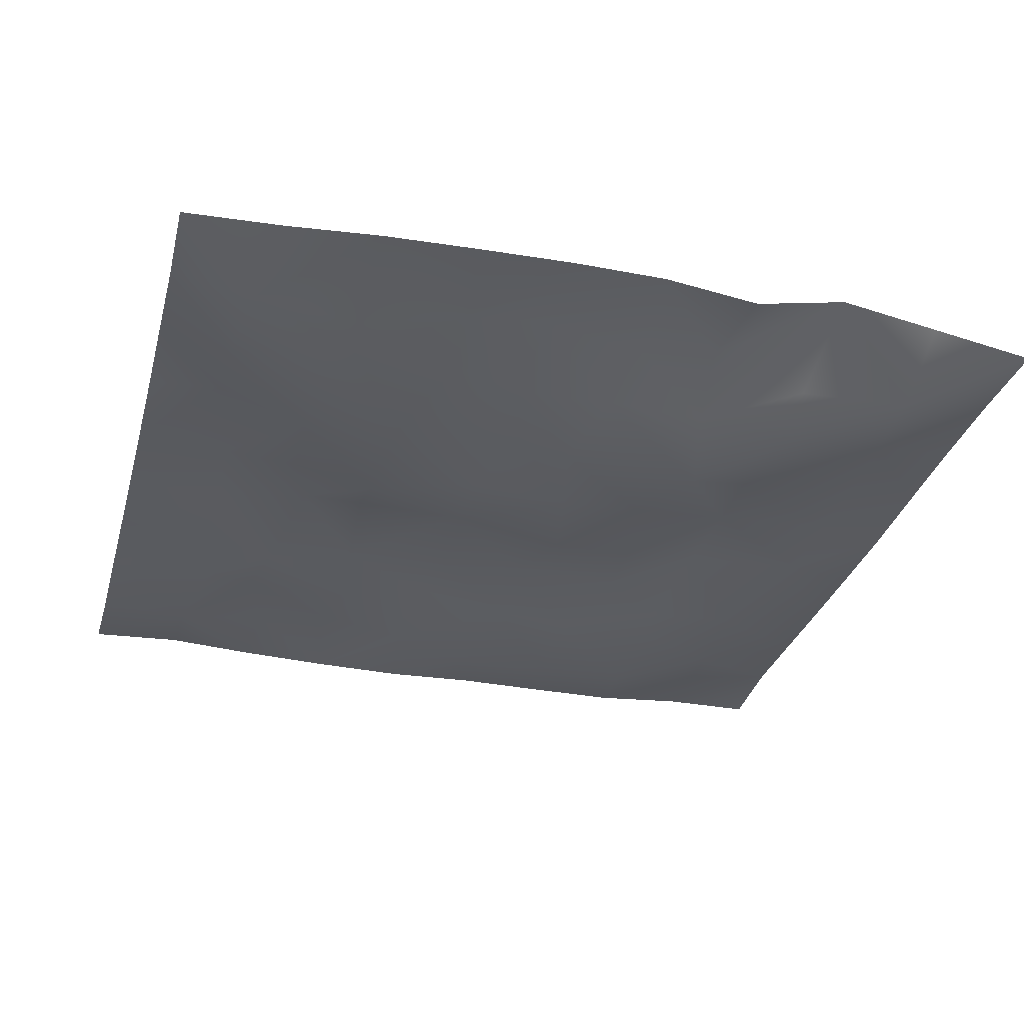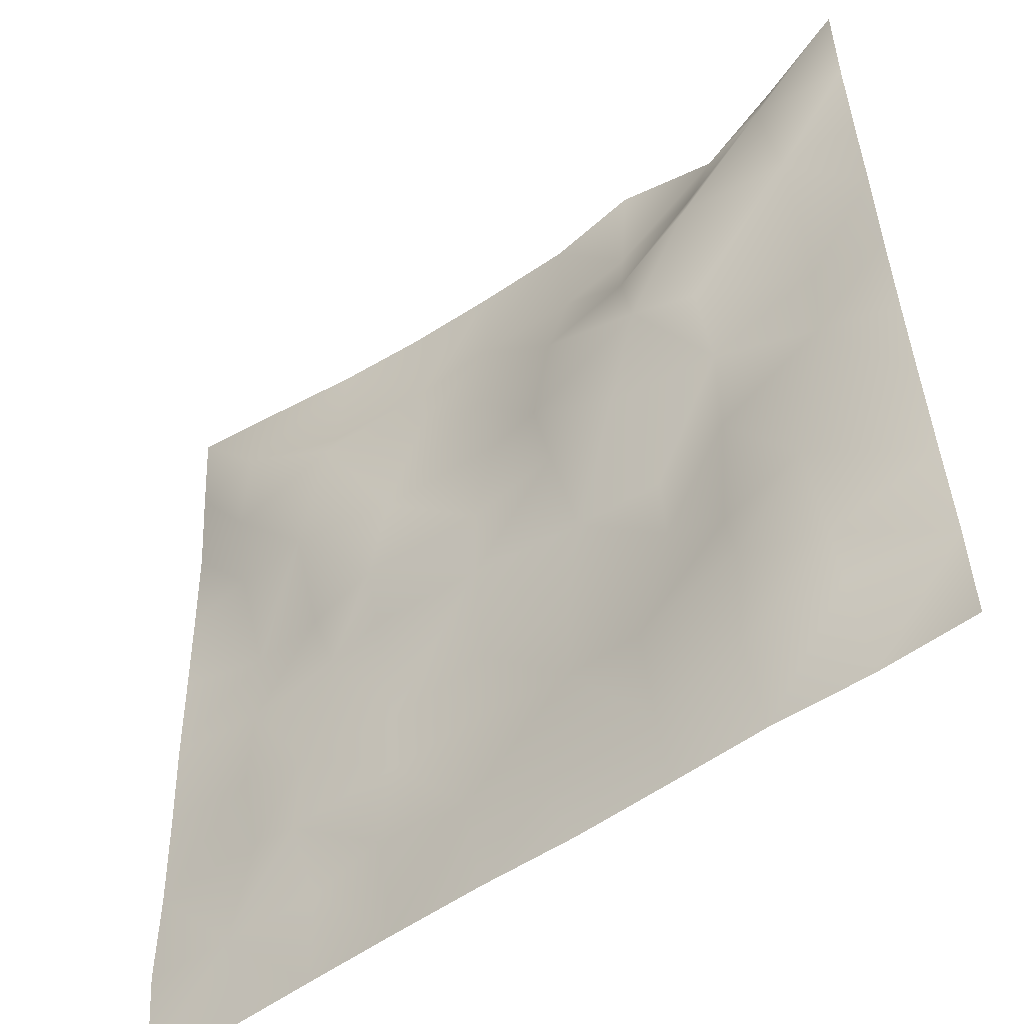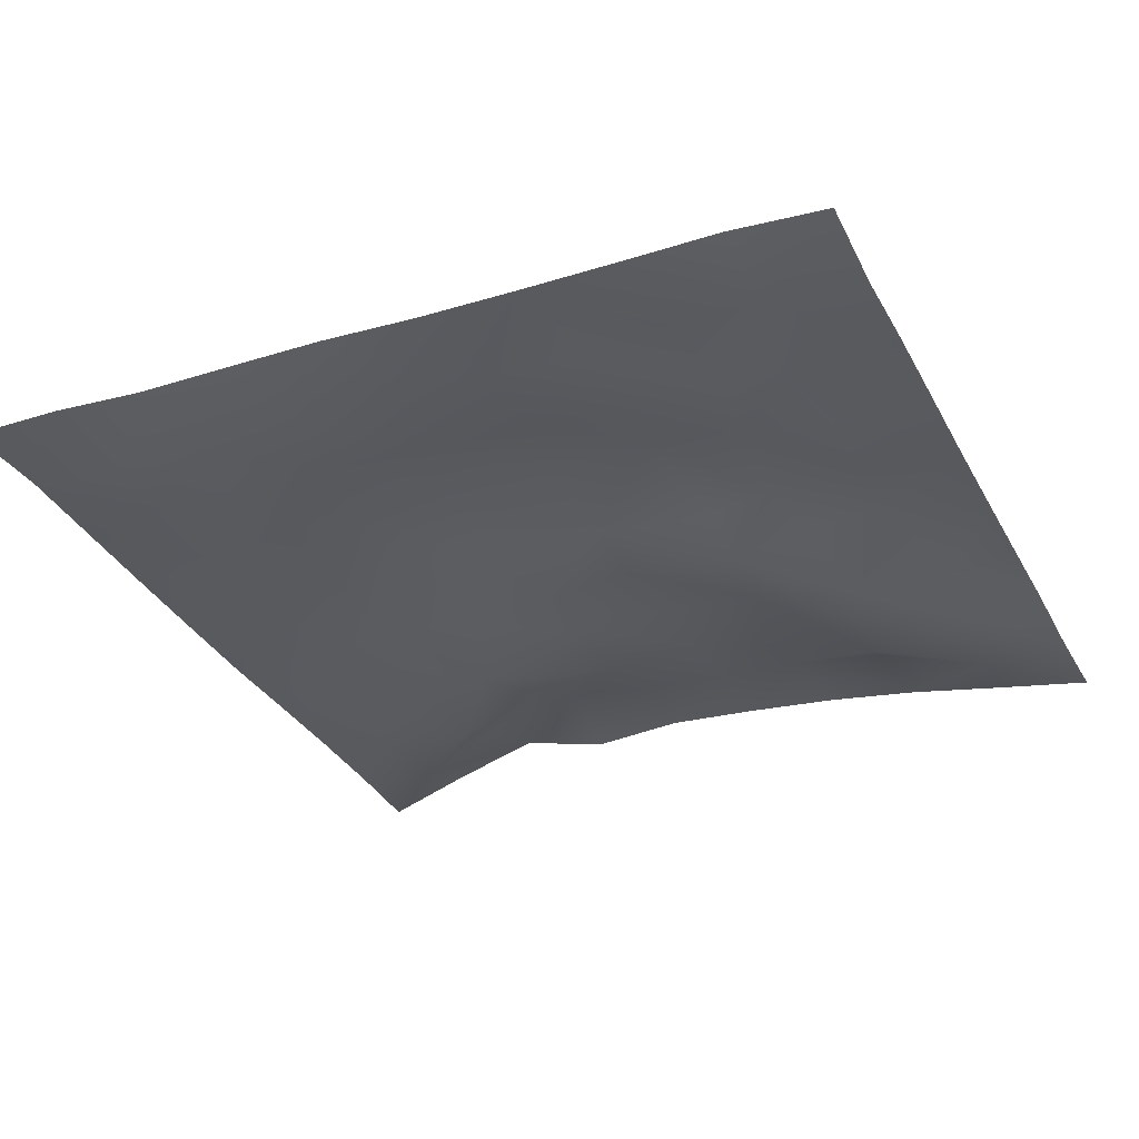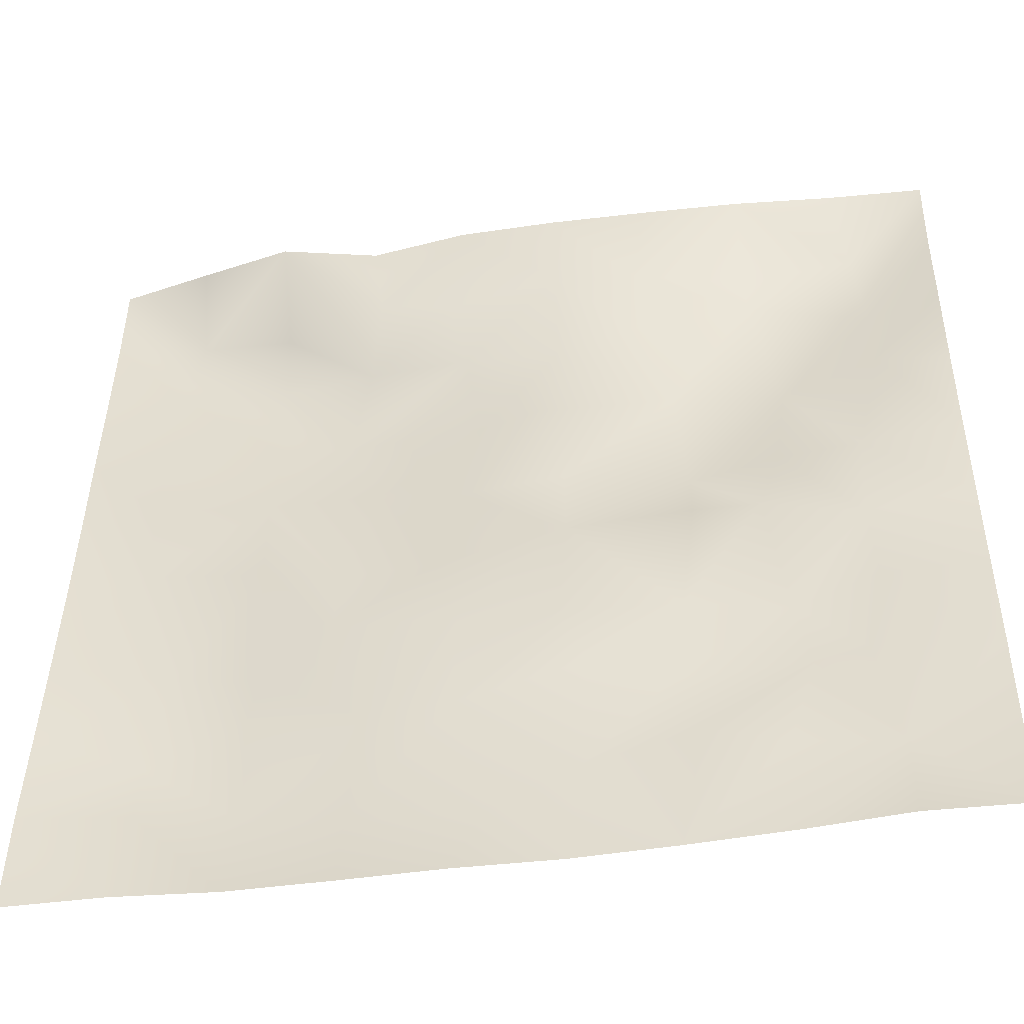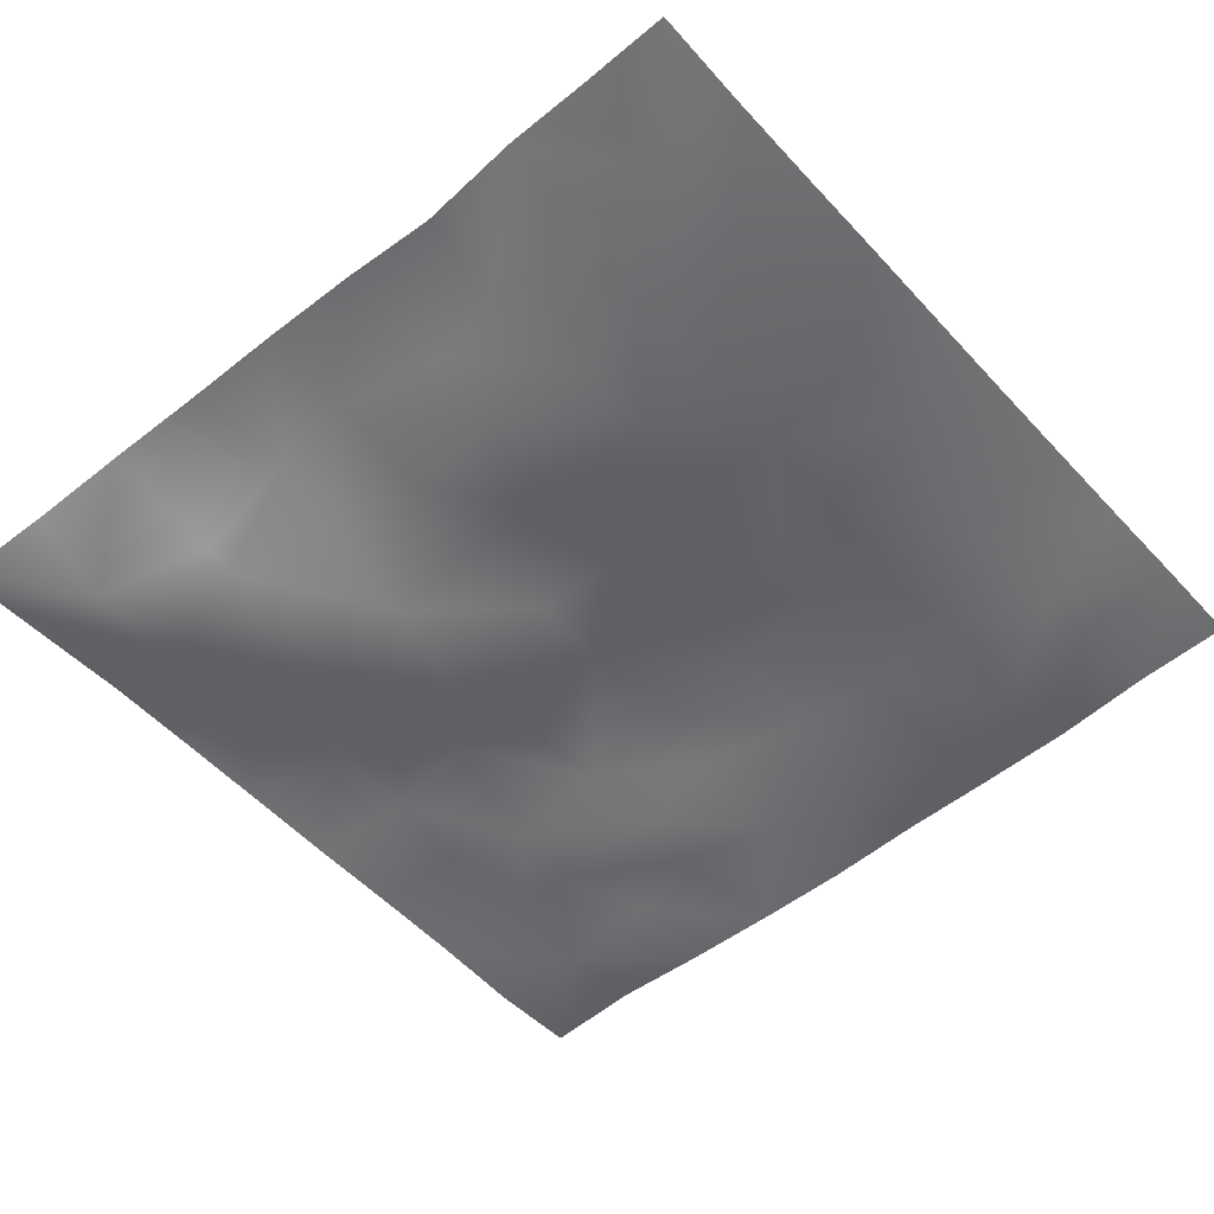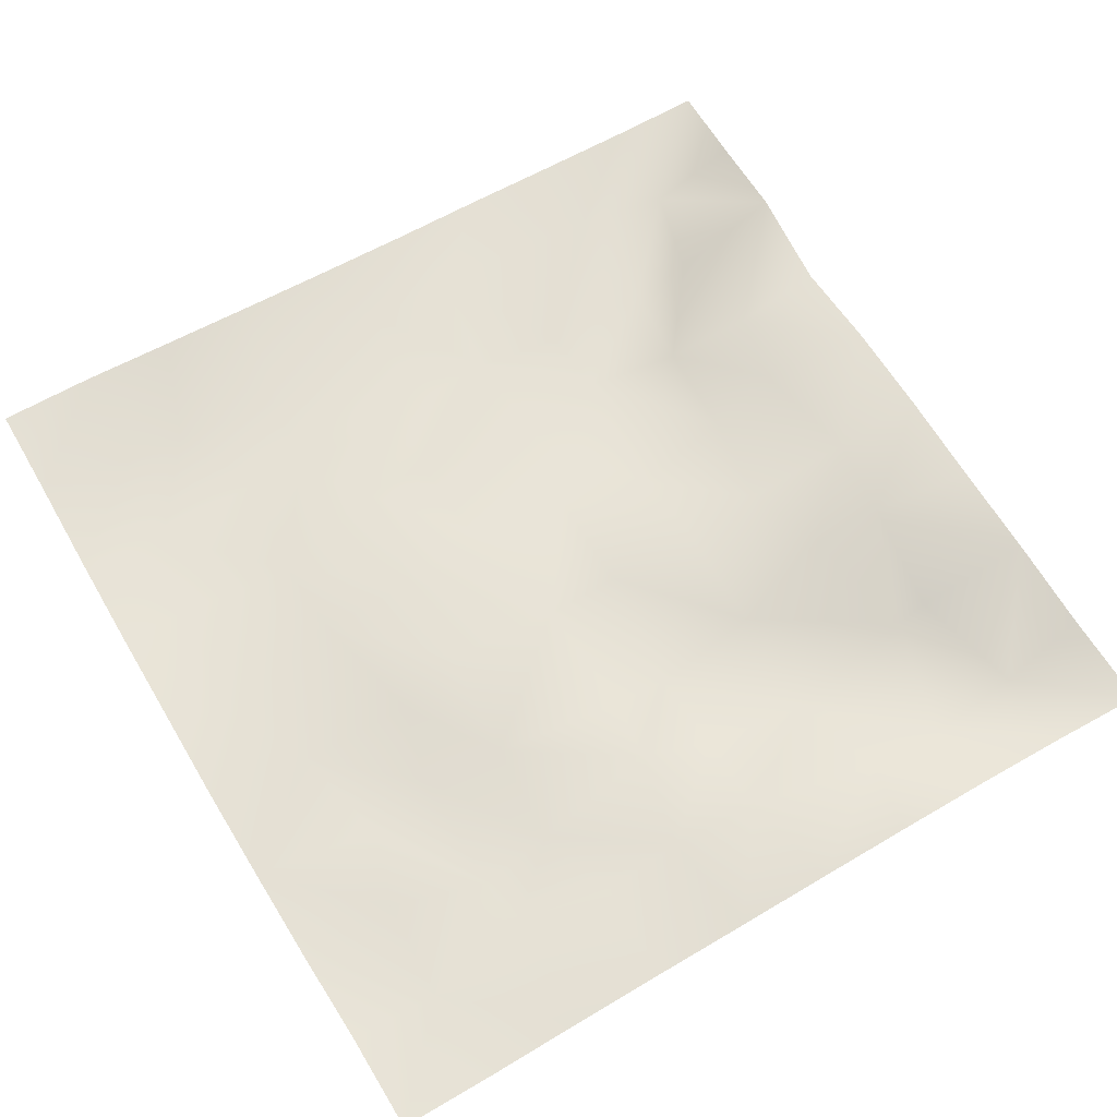
<metadata>
{"format":"obj","ext":"obj","renderer":"f3d","projection":"perspective","resolution":1024,"background":"white","views":[{"elev":-33.8,"azim":165.2,"up":"+Z"},{"elev":-50.7,"azim":-140.7,"up":"+Y"},{"elev":-29.8,"azim":24.3,"up":"+Z"},{"elev":-46.2,"azim":9.9,"up":"+Y"},{"elev":-54.2,"azim":-139.7,"up":"+Z"},{"elev":66.3,"azim":59.0,"up":"+Z"}]}
</metadata>
<code>
o GNATVCloth
v -5.068 -4.977 0.5486
v 4.964 -4.983 0.427
v -5.013 5.021 0.004229
v 4.987 5.021 0.004229
v -3.956 -4.996 0.5467
v -2.846 -5.02 0.4683
v -1.73 -5.035 0.469
v -0.6111 -5.04 0.4723
v 0.5081 -5.045 0.4282
v 1.627 -5.035 0.4321
v 2.741 -5.018 0.4541
v 3.854 -4.989 0.4942
v 3.857 4.949 0.1299
v 2.739 4.901 0.2736
v 1.621 4.854 0.3672
v 0.5023 4.834 0.4255
v -0.6182 4.803 0.452
v -1.736 4.783 0.335
v -2.835 4.799 0.5815
v -3.924 4.898 0.3061
v -4.995 3.908 0.07526
v -4.998 2.795 0.1343
v -5.01 1.682 0.1842
v -5.02 0.5696 0.223
v -5.024 -0.5412 0.2903
v -5.03 -1.651 0.367
v -5.037 -2.757 0.4521
v -5.045 -3.867 0.5408
v 4.954 -3.879 0.3095
v 4.952 -2.766 0.3126
v 4.947 -1.656 0.2768
v 4.946 -0.5444 0.2317
v 4.945 0.5682 0.2075
v 4.947 1.681 0.1826
v 4.953 2.795 0.1531
v 4.961 3.907 0.06563
v -3.886 -3.858 0.353
v -3.847 -3.215 0.2832
v -3.695 -1.928 0.2269
v -4.141 -0.2729 0.1906
v -4.162 0.7423 0.213
v -4.149 1.527 0.1587
v -4.076 2.818 0.07674
v -3.93 3.898 -0.08397
v -2.761 -4.016 0.277
v -2.83 -2.747 0.278
v -2.708 -2.157 0.2871
v -2.78 -0.6129 0.326
v -2.806 0.5174 0.2748
v -2.729 1.555 0.1164
v -2.854 2.879 -0.1131
v -2.778 3.528 0.1521
v -1.701 -4.233 0.3396
v -1.538 -2.923 0.3917
v -1.929 -1.639 0.4257
v -1.907 -0.8432 0.3795
v -1.549 0.6332 0.12
v -2.001 1.679 -0.05002
v -1.739 2.708 0.1416
v -1.595 3.674 0.4118
v -0.2823 -4.304 0.3819
v -0.6264 -2.876 0.4179
v -0.5863 -1.743 0.4811
v -0.8732 -0.7783 0.3336
v -0.6318 0.4294 0.1855
v -0.3913 1.456 0.1943
v -0.5868 2.638 0.2392
v -0.7741 3.487 0.3822
v 0.6872 -3.882 0.3962
v 0.7702 -2.596 0.4902
v 0.4849 -1.807 0.451
v 0.5695 -0.4789 0.3391
v 0.5506 0.4099 0.2795
v 0.2734 1.512 0.3089
v 0.5067 2.483 0.295
v 0.5267 3.726 0.4277
v 1.897 -3.631 0.4505
v 1.619 -2.828 0.3302
v 1.784 -1.91 0.4424
v 1.94 -0.3867 0.2818
v 1.925 0.271 0.07134
v 1.803 1.53 0.2017
v 1.397 2.807 0.2662
v 1.466 3.631 0.3805
v 2.737 -3.904 0.4225
v 3.045 -2.826 0.3302
v 2.898 -1.952 0.2341
v 2.674 -0.4905 0.3517
v 2.915 0.2997 0.2572
v 3.037 1.57 -0.02298
v 2.748 3.14 0.03598
v 2.728 3.486 0.1578
v 3.857 -3.962 0.3114
v 3.607 -2.708 0.3359
v 3.822 -1.669 0.2902
v 3.762 -0.7125 0.2728
v 3.827 0.2972 0.3135
v 4.129 1.808 0.1684
v 4.12 2.758 -0.02086
v 4.011 3.883 -0.06082
f 100 4 13
f 44 3 21
f 44 19 20
f 60 19 52
f 60 17 18
f 76 17 68
f 84 16 76
f 84 14 15
f 100 14 92
f 11 93 85
f 93 86 85
f 94 87 86
f 87 96 88
f 96 89 88
f 97 90 89
f 90 99 91
f 91 100 92
f 10 85 77
f 77 86 78
f 78 87 79
f 79 88 80
f 88 81 80
f 81 90 82
f 82 91 83
f 91 84 83
f 10 69 9
f 69 78 70
f 70 79 71
f 79 72 71
f 72 81 73
f 73 82 74
f 82 75 74
f 83 76 75
f 9 61 8
f 69 62 61
f 62 71 63
f 63 72 64
f 72 65 64
f 65 74 66
f 66 75 67
f 67 76 68
f 8 53 7
f 53 62 54
f 54 63 55
f 55 64 56
f 64 57 56
f 57 66 58
f 58 67 59
f 59 68 60
f 6 53 45
f 45 54 46
f 54 47 46
f 55 48 47
f 56 49 48
f 49 58 50
f 58 51 50
f 59 52 51
f 6 37 5
f 45 38 37
f 46 39 38
f 39 48 40
f 40 49 41
f 41 50 42
f 50 43 42
f 51 44 43
f 5 28 1
f 28 38 27
f 27 39 26
f 26 40 25
f 40 24 25
f 41 23 24
f 23 43 22
f 43 21 22
f 2 93 12
f 93 30 94
f 30 95 94
f 31 96 95
f 32 97 96
f 33 98 97
f 98 35 99
f 99 36 100
f 100 36 4
f 44 20 3
f 44 52 19
f 60 18 19
f 60 68 17
f 76 16 17
f 84 15 16
f 84 92 14
f 100 13 14
f 11 12 93
f 93 94 86
f 94 95 87
f 87 95 96
f 96 97 89
f 97 98 90
f 90 98 99
f 91 99 100
f 10 11 85
f 77 85 86
f 78 86 87
f 79 87 88
f 88 89 81
f 81 89 90
f 82 90 91
f 91 92 84
f 10 77 69
f 69 77 78
f 70 78 79
f 79 80 72
f 72 80 81
f 73 81 82
f 82 83 75
f 83 84 76
f 9 69 61
f 69 70 62
f 62 70 71
f 63 71 72
f 72 73 65
f 65 73 74
f 66 74 75
f 67 75 76
f 8 61 53
f 53 61 62
f 54 62 63
f 55 63 64
f 64 65 57
f 57 65 66
f 58 66 67
f 59 67 68
f 6 7 53
f 45 53 54
f 54 55 47
f 55 56 48
f 56 57 49
f 49 57 58
f 58 59 51
f 59 60 52
f 6 45 37
f 45 46 38
f 46 47 39
f 39 47 48
f 40 48 49
f 41 49 50
f 50 51 43
f 51 52 44
f 5 37 28
f 28 37 38
f 27 38 39
f 26 39 40
f 40 41 24
f 41 42 23
f 23 42 43
f 43 44 21
f 2 29 93
f 93 29 30
f 30 31 95
f 31 32 96
f 32 33 97
f 33 34 98
f 98 34 35
f 99 35 36

</code>
